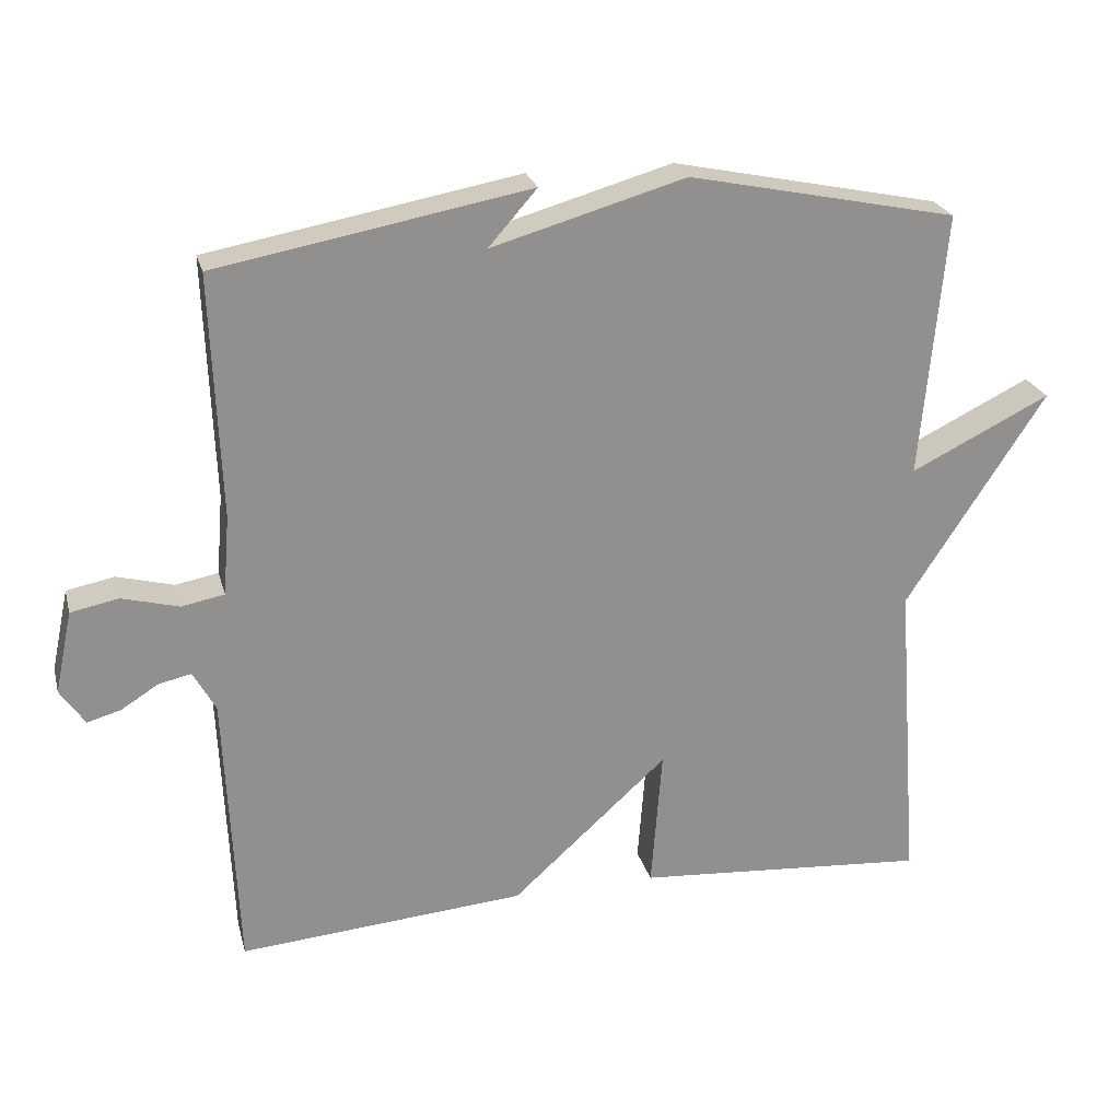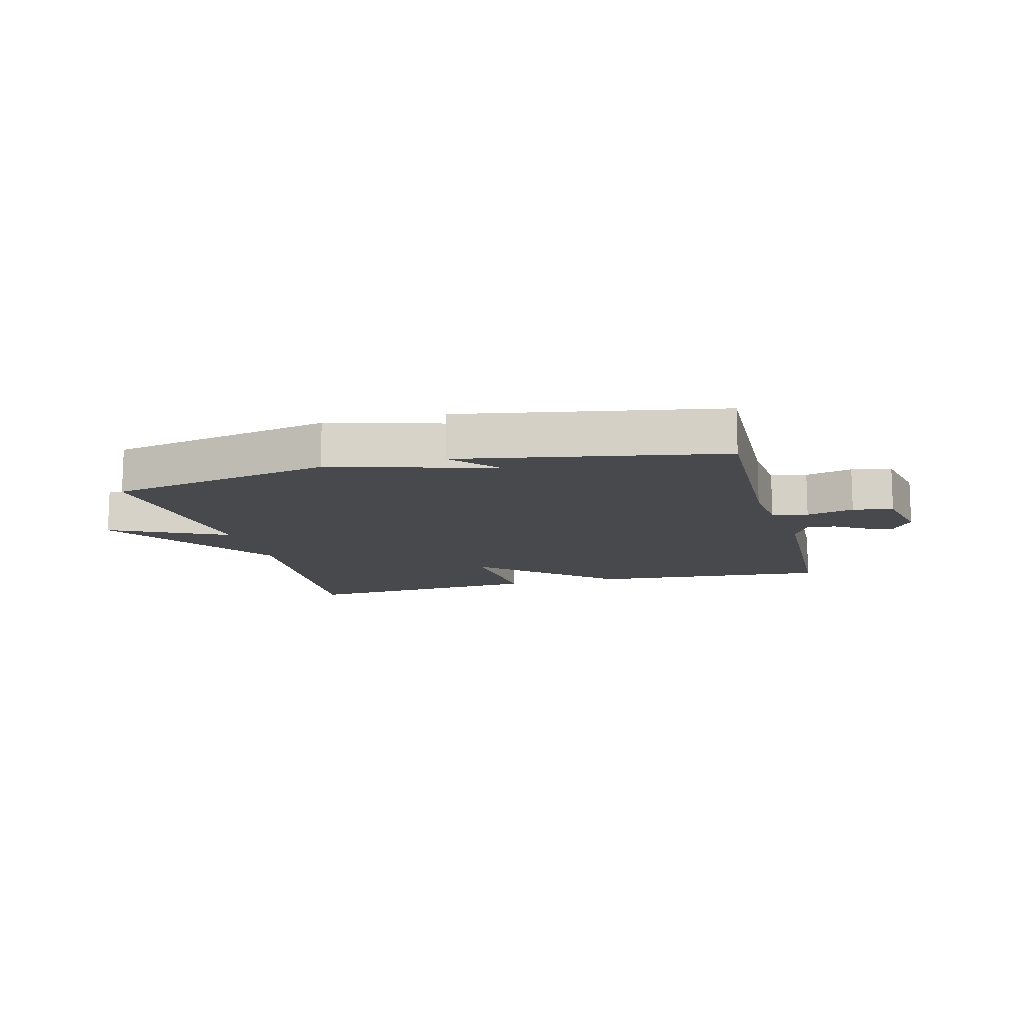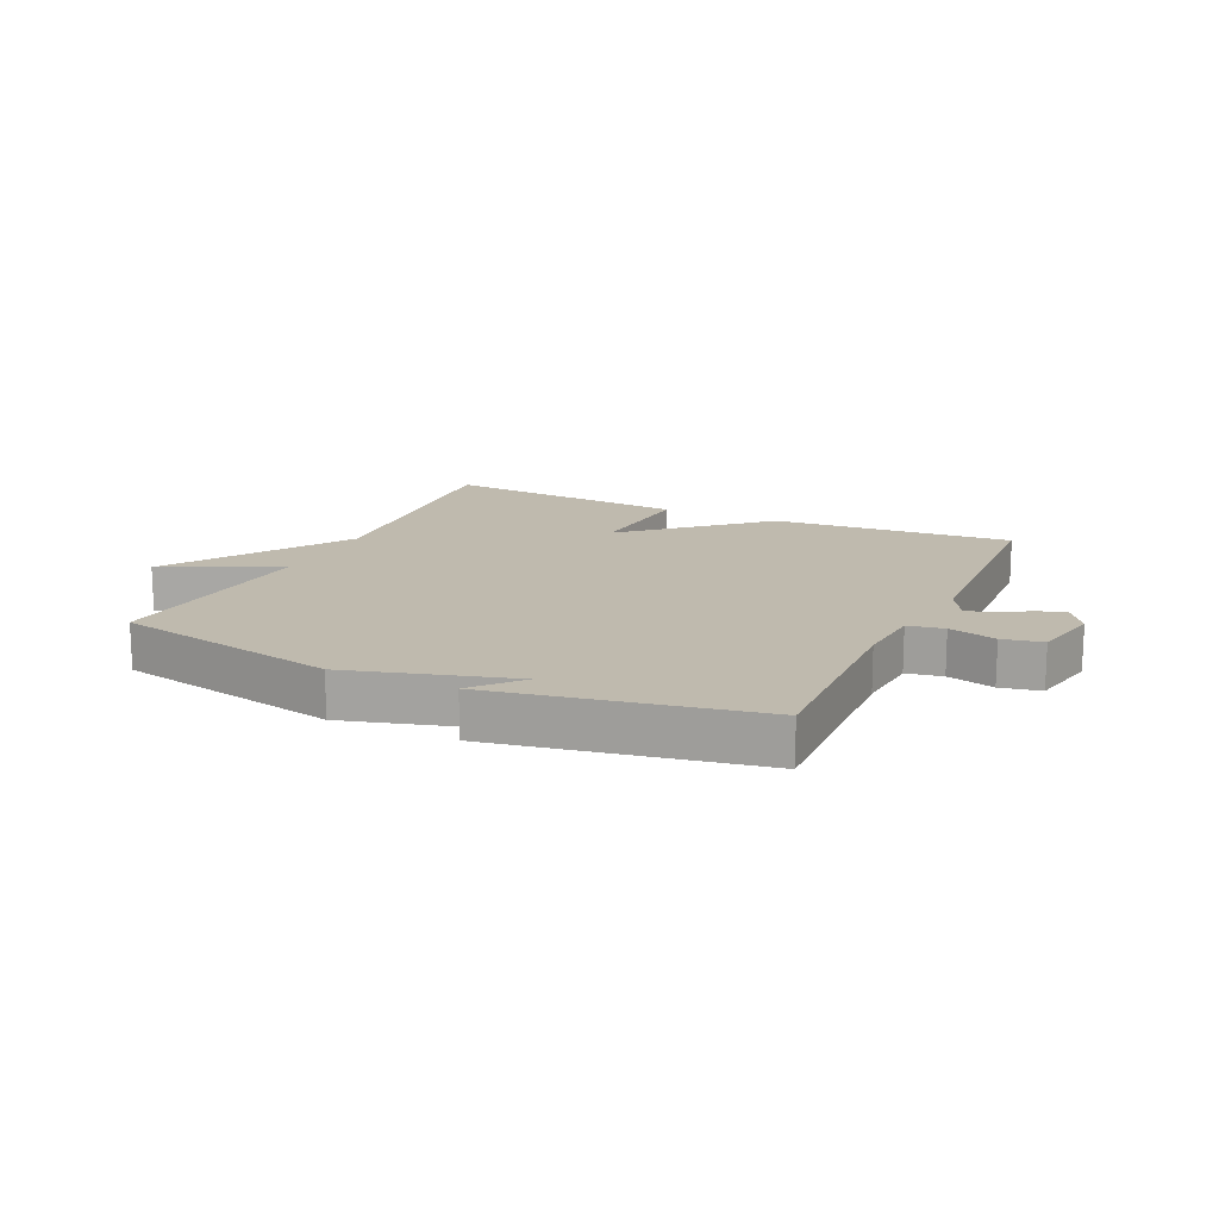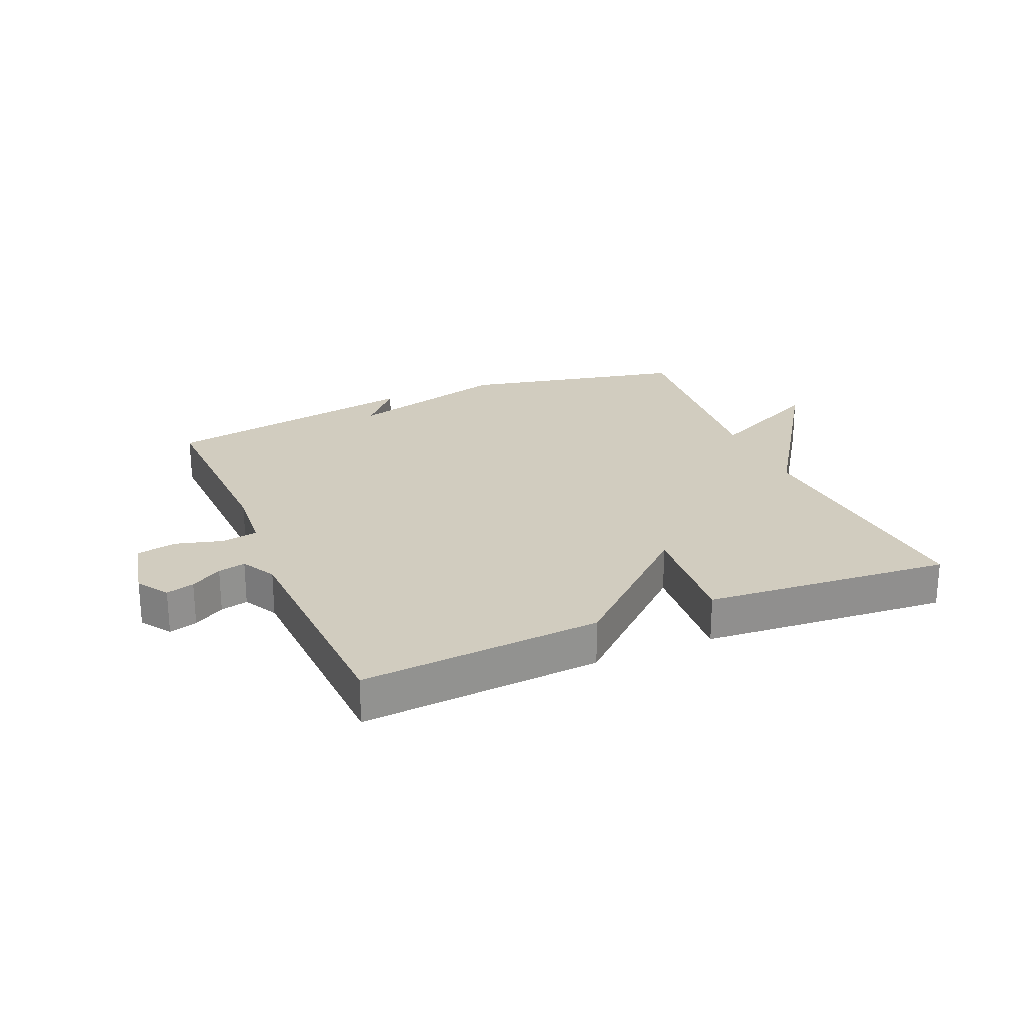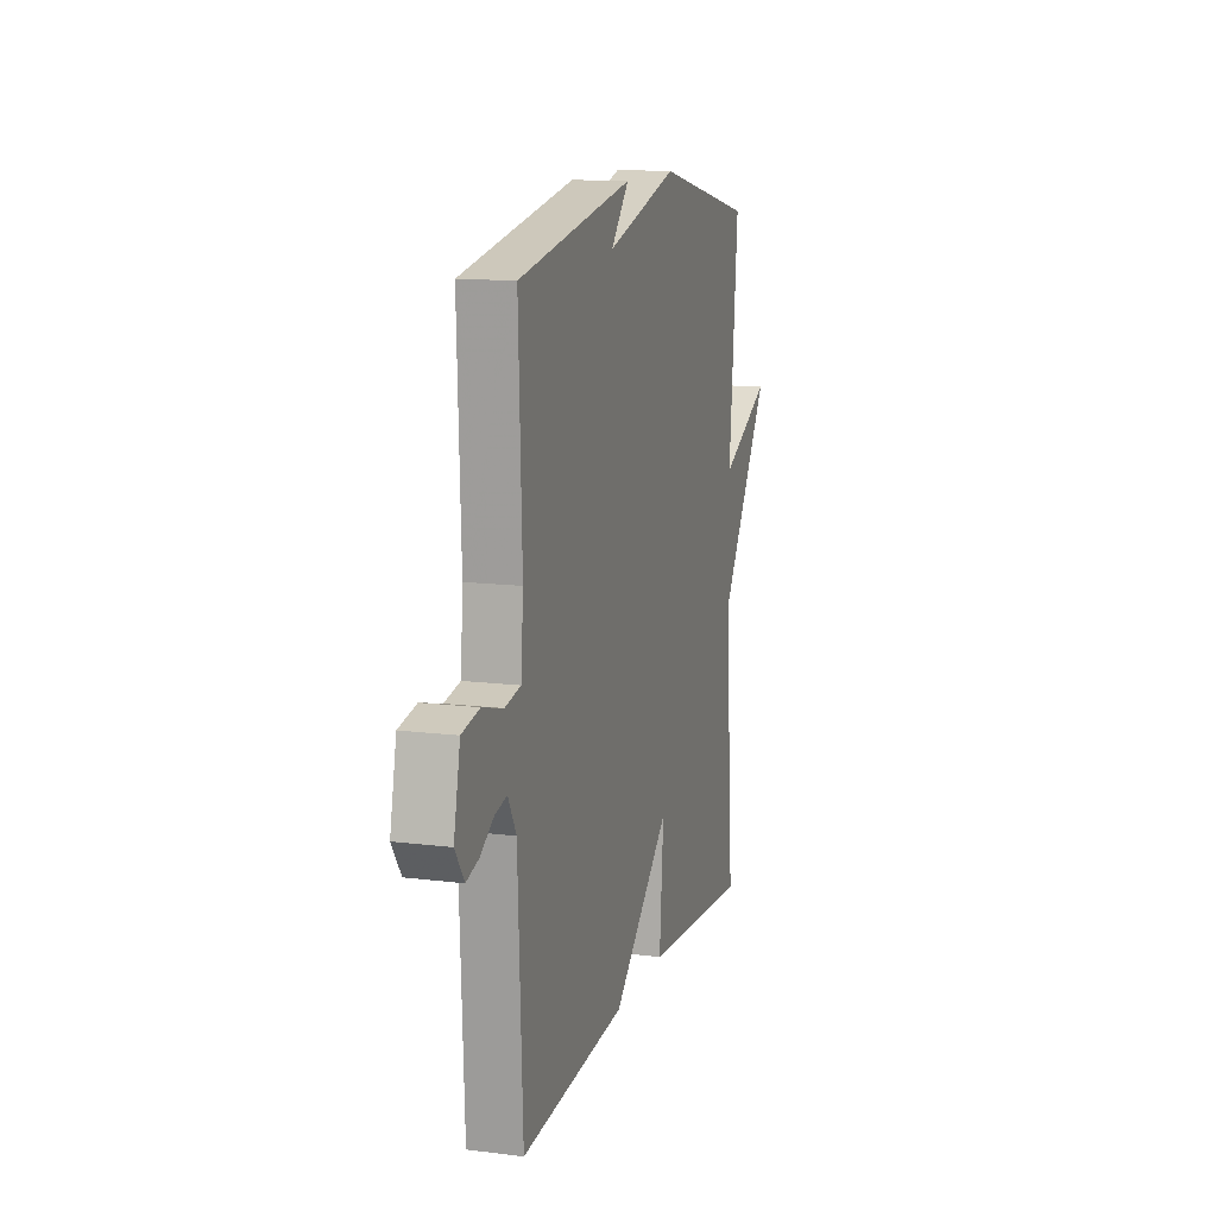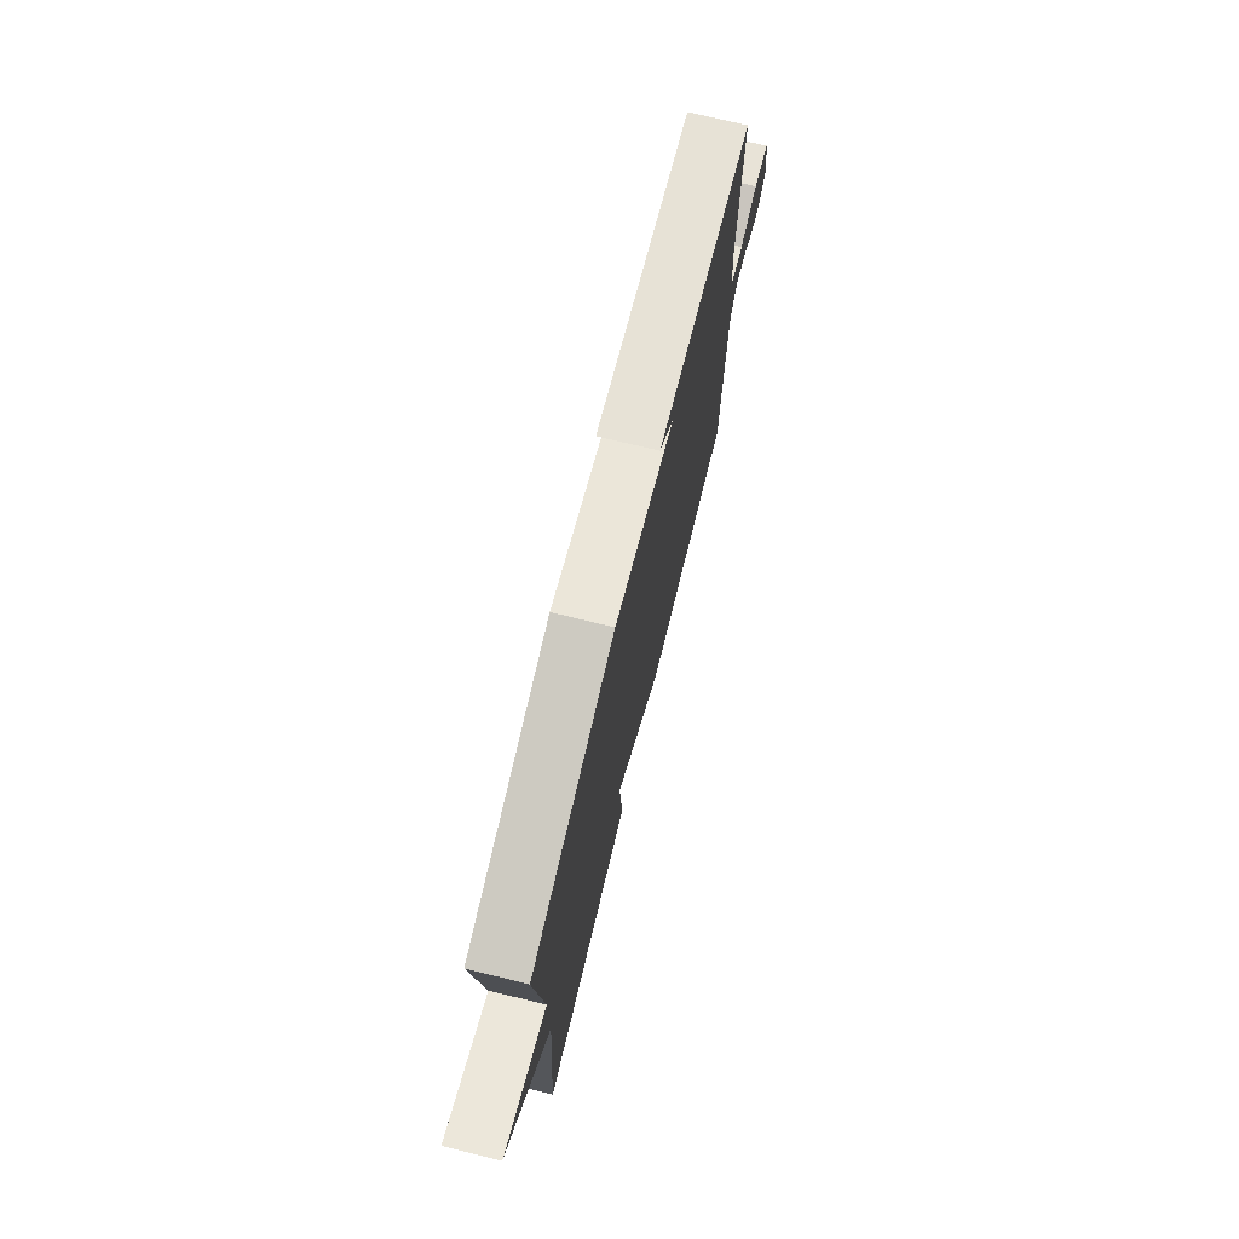
<metadata>
{"format":"obj","ext":"obj","renderer":"f3d","projection":"perspective","resolution":1024,"background":"white","views":[{"elev":24.3,"azim":165.8,"up":"+Z"},{"elev":-12.4,"azim":14.6,"up":"+Y"},{"elev":15.5,"azim":24.9,"up":"+Y"},{"elev":24.0,"azim":157.1,"up":"+Y"},{"elev":12.8,"azim":106.2,"up":"+Z"},{"elev":73.7,"azim":-76.3,"up":"+Z"}]}
</metadata>
<code>
v -0.5 0.07 -0.5
v -0.467 0.07 -0.065
v -0.659 0.07 0.229
v -0.467 0.07 0.135
v -0.5 0.07 0.5
v -0.13 0.07 0.578
v 0.137 0.07 0.502
v 0.07 0.07 0.578
v 0.5 0.07 0.5
v 0.488 0.07 0.166
v 0.497 0.07 0.056
v 0.556 0.07 0.045
v 0.634 0.07 0.066
v 0.7 0.07 0.053
v 0.724 0.07 -0.06
v 0.69 0.07 -0.11
v 0.644 0.07 -0.097
v 0.593 0.07 -0.065
v 0.548 0.07 -0.055
v 0.517 0.07 -0.111
v 0.5 0.07 -0.5
v 0.105 0.07 -0.469
v -0.11 0.07 -0.275
v -0.095 0.07 -0.469
v -0.5 0 -0.5
v -0.467 0 -0.065
v -0.659 0 0.229
v -0.467 0 0.135
v -0.5 0 0.5
v -0.13 0 0.578
v 0.137 0 0.502
v 0.07 0 0.578
v 0.5 0 0.5
v 0.488 0 0.166
v 0.497 0 0.056
v 0.556 0 0.045
v 0.634 0 0.066
v 0.7 0 0.053
v 0.724 0 -0.06
v 0.69 0 -0.11
v 0.644 0 -0.097
v 0.593 0 -0.065
v 0.548 0 -0.055
v 0.517 0 -0.111
v 0.5 0 -0.5
v 0.105 0 -0.469
v -0.11 0 -0.275
v -0.095 0 -0.469
f 23 24 1 2
f 20 21 22 23
f 19 20 23 2
f 16 17 18
f 15 16 18
f 14 15 18
f 13 14 18
f 12 13 18
f 11 12 18 19
f 7 8 9 10
f 7 10 11
f 6 7 11
f 5 6 11
f 4 5 11
f 2 3 4
f 2 4 11 19
f 26 25 48 47
f 47 46 45 44
f 26 47 44 43
f 42 41 40
f 42 40 39
f 42 39 38
f 42 38 37
f 42 37 36
f 43 42 36 35
f 34 33 32 31
f 35 34 31
f 35 31 30
f 35 30 29
f 35 29 28
f 28 27 26
f 43 35 28 26
f 1 25 26 2
f 2 26 27 3
f 3 27 28 4
f 4 28 29 5
f 5 29 30 6
f 6 30 31 7
f 7 31 32 8
f 8 32 33 9
f 9 33 34 10
f 10 34 35 11
f 11 35 36 12
f 12 36 37 13
f 13 37 38 14
f 14 38 39 15
f 15 39 40 16
f 16 40 41 17
f 17 41 42 18
f 18 42 43 19
f 19 43 44 20
f 20 44 45 21
f 21 45 46 22
f 22 46 47 23
f 23 47 48 24
f 24 48 25 1

</code>
